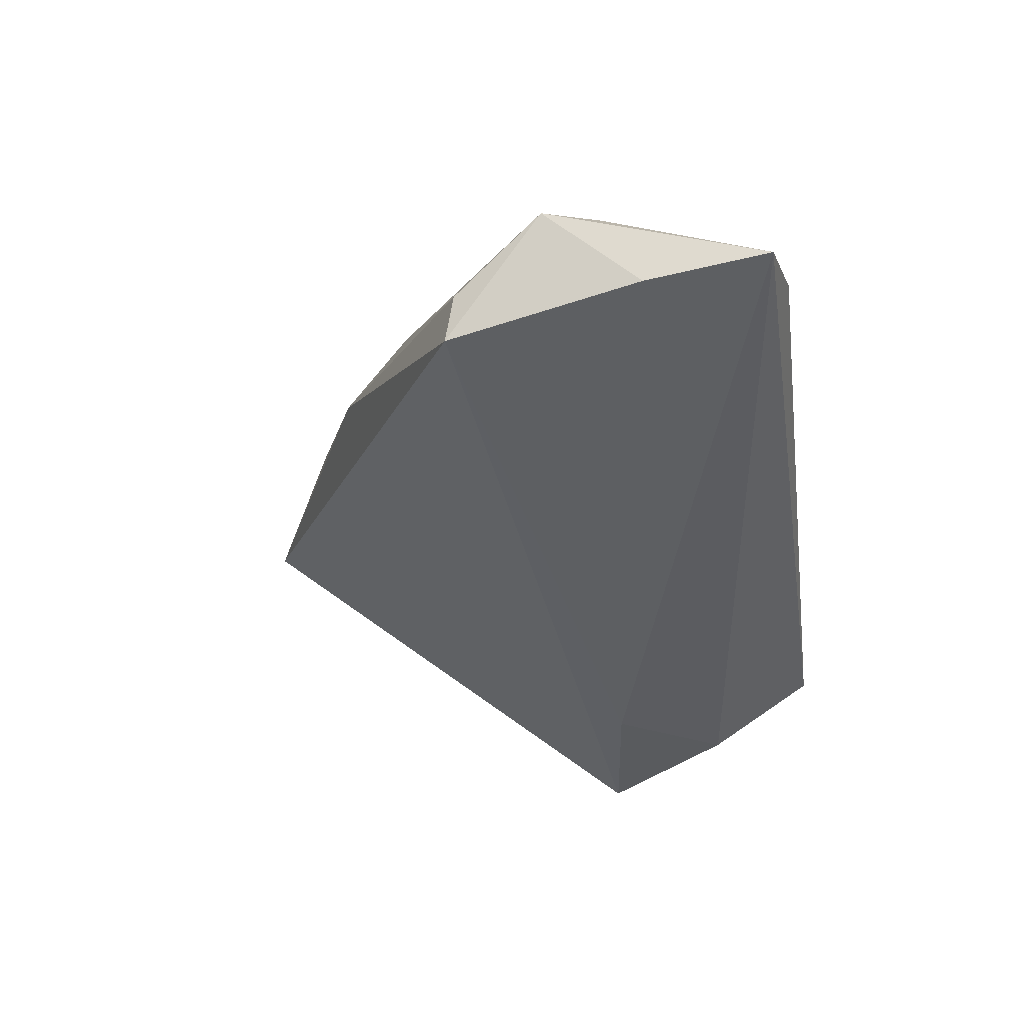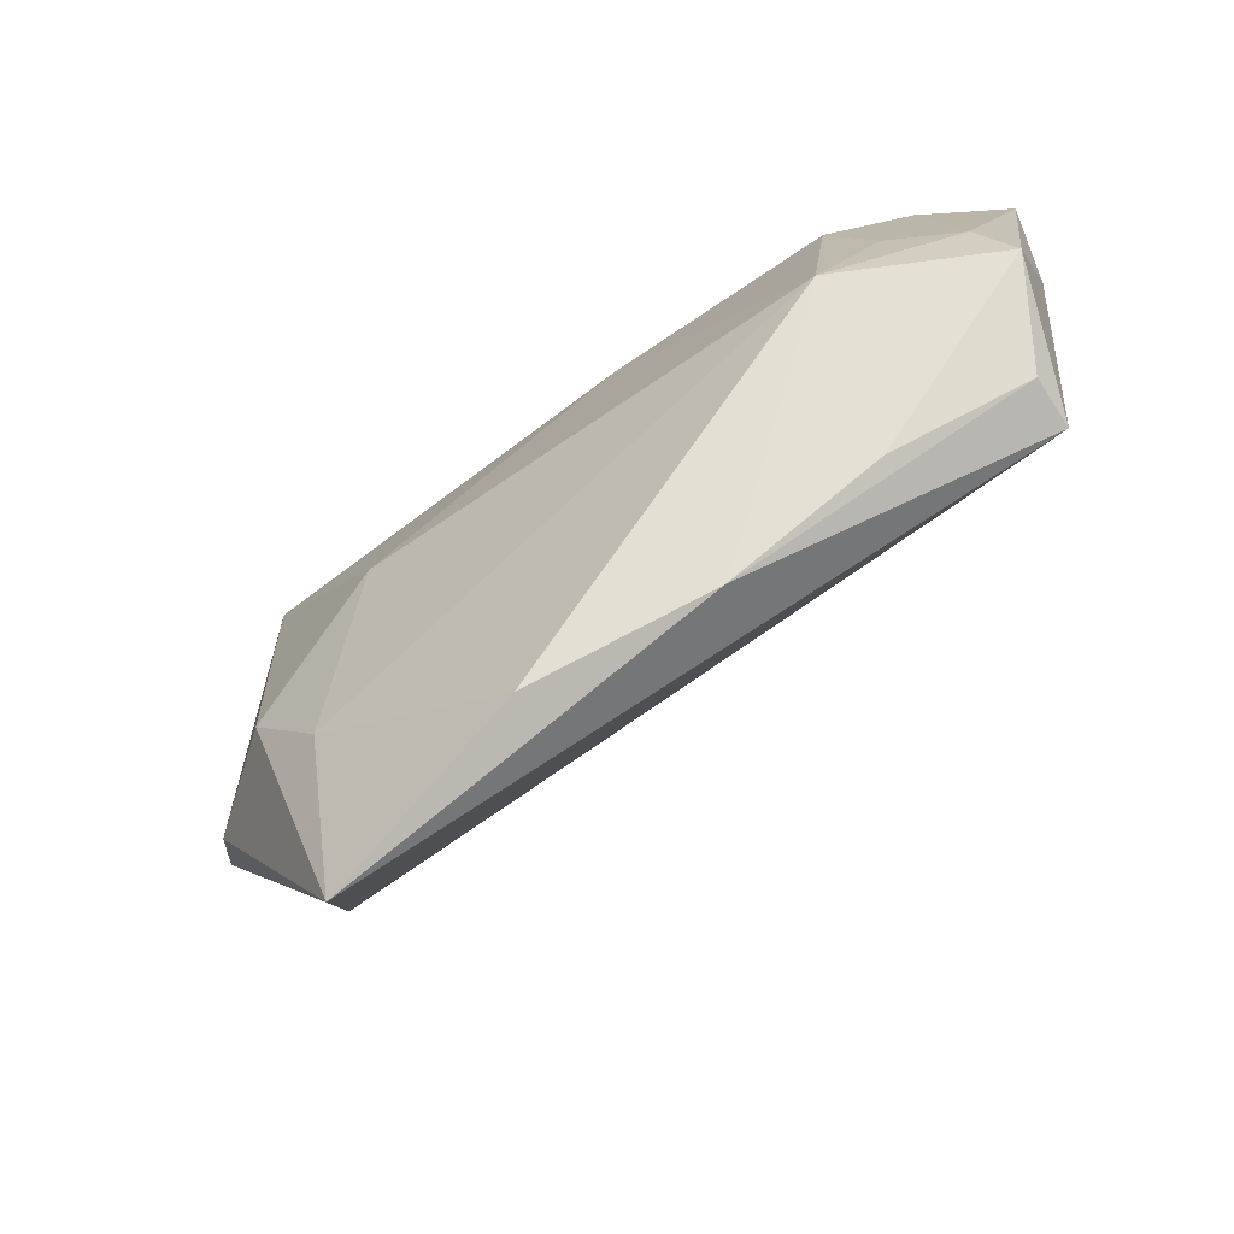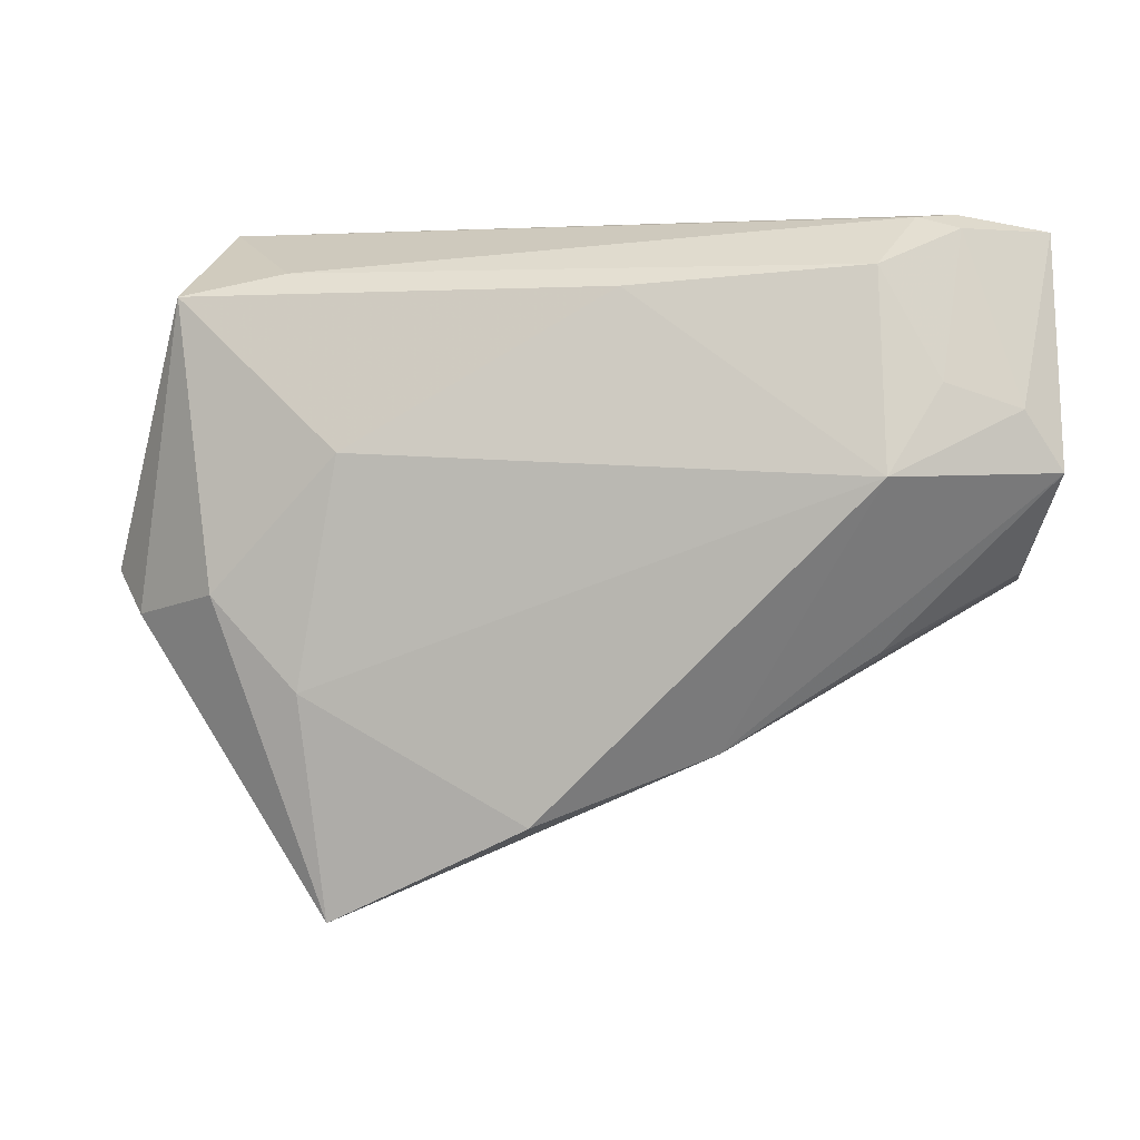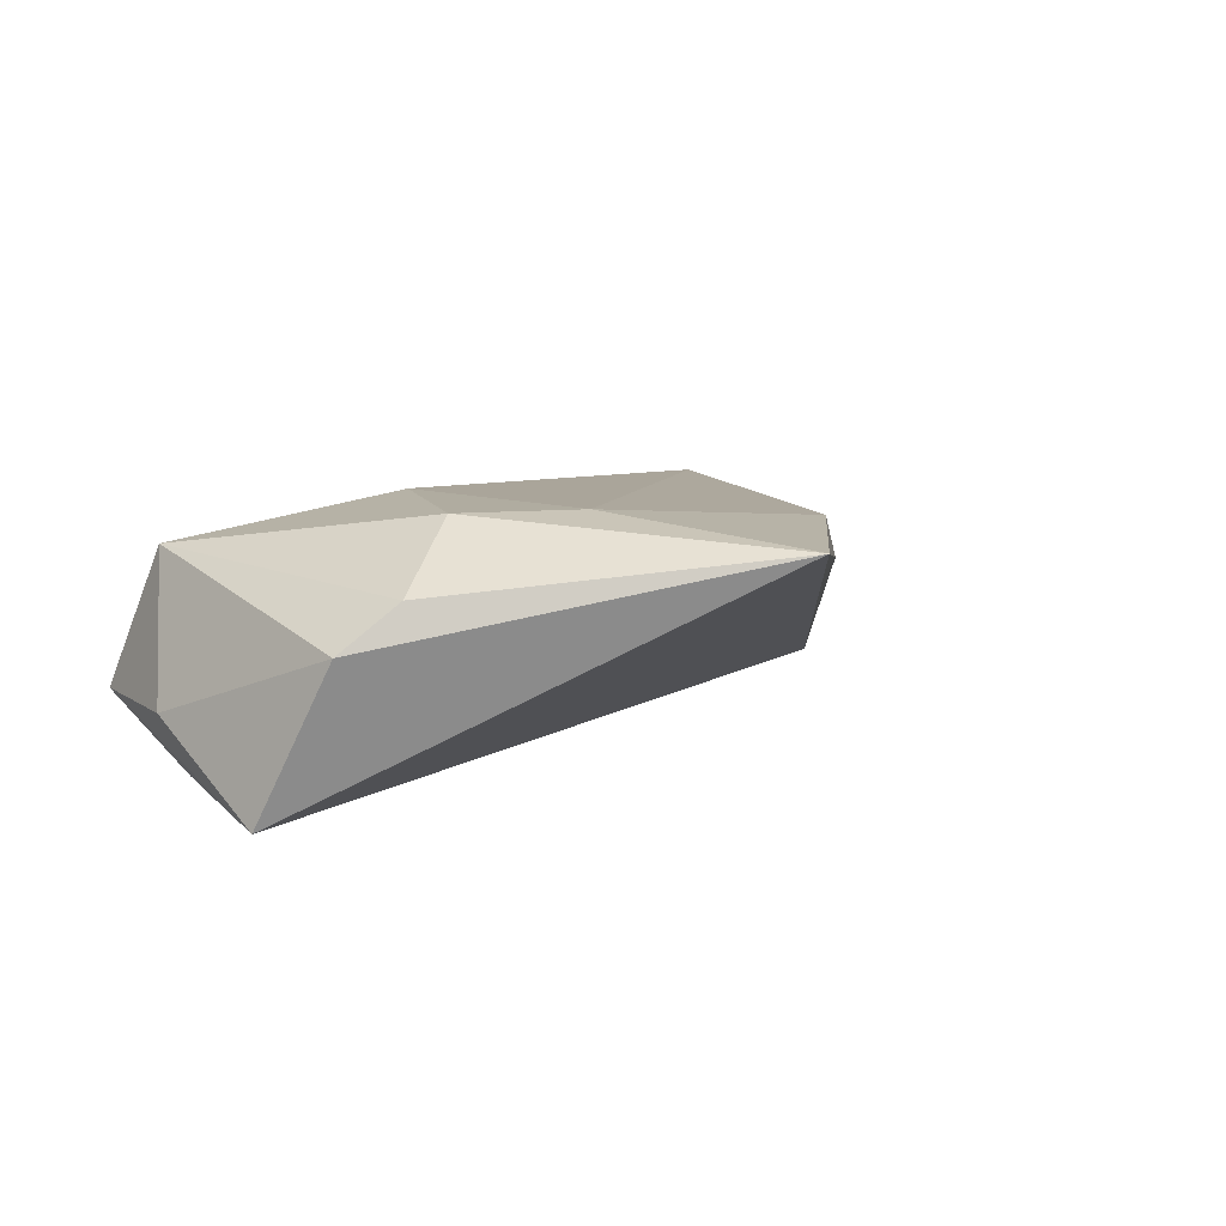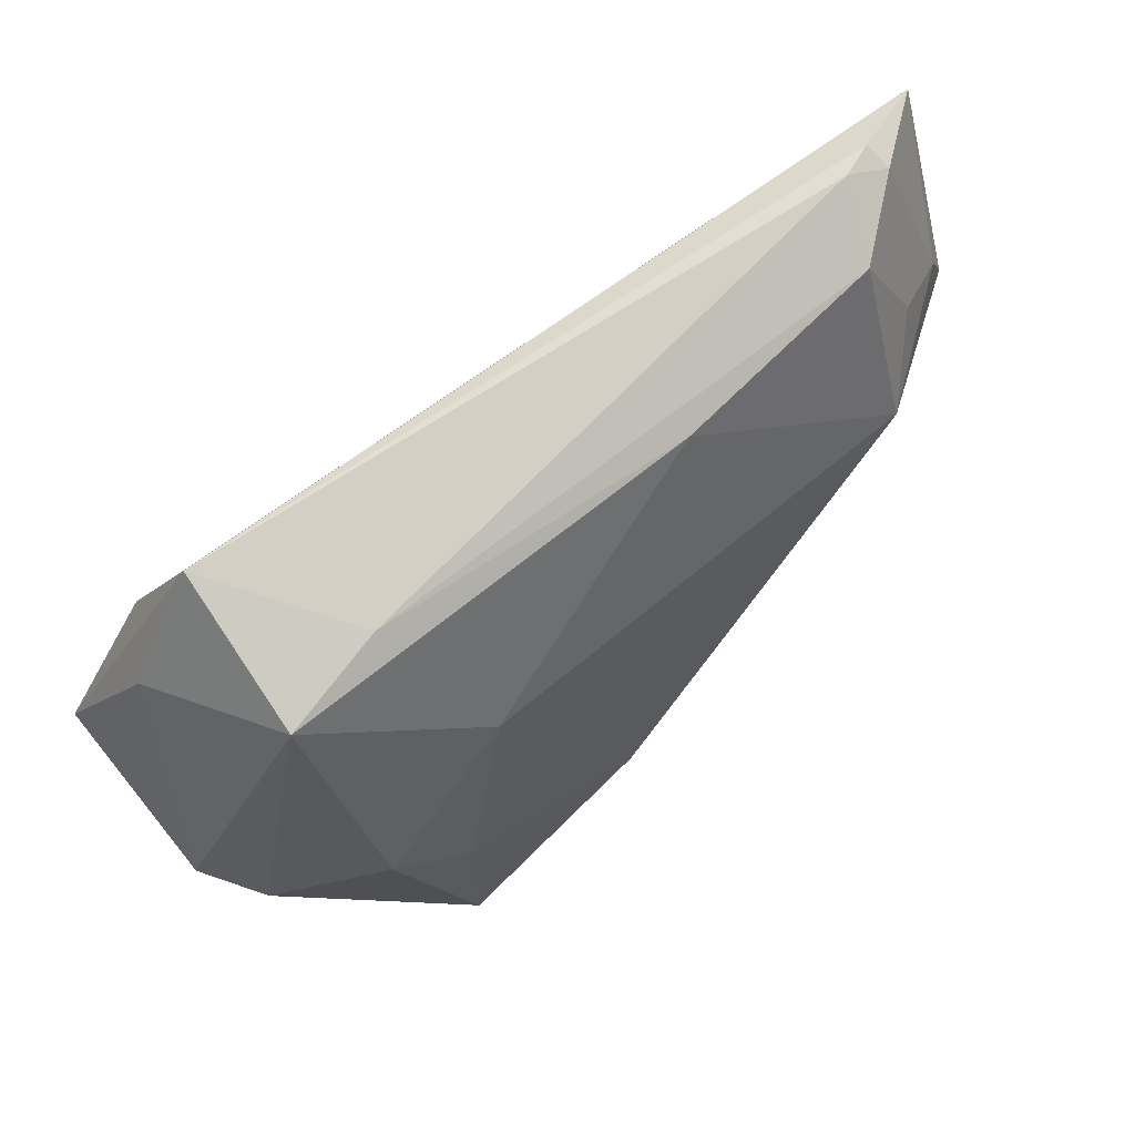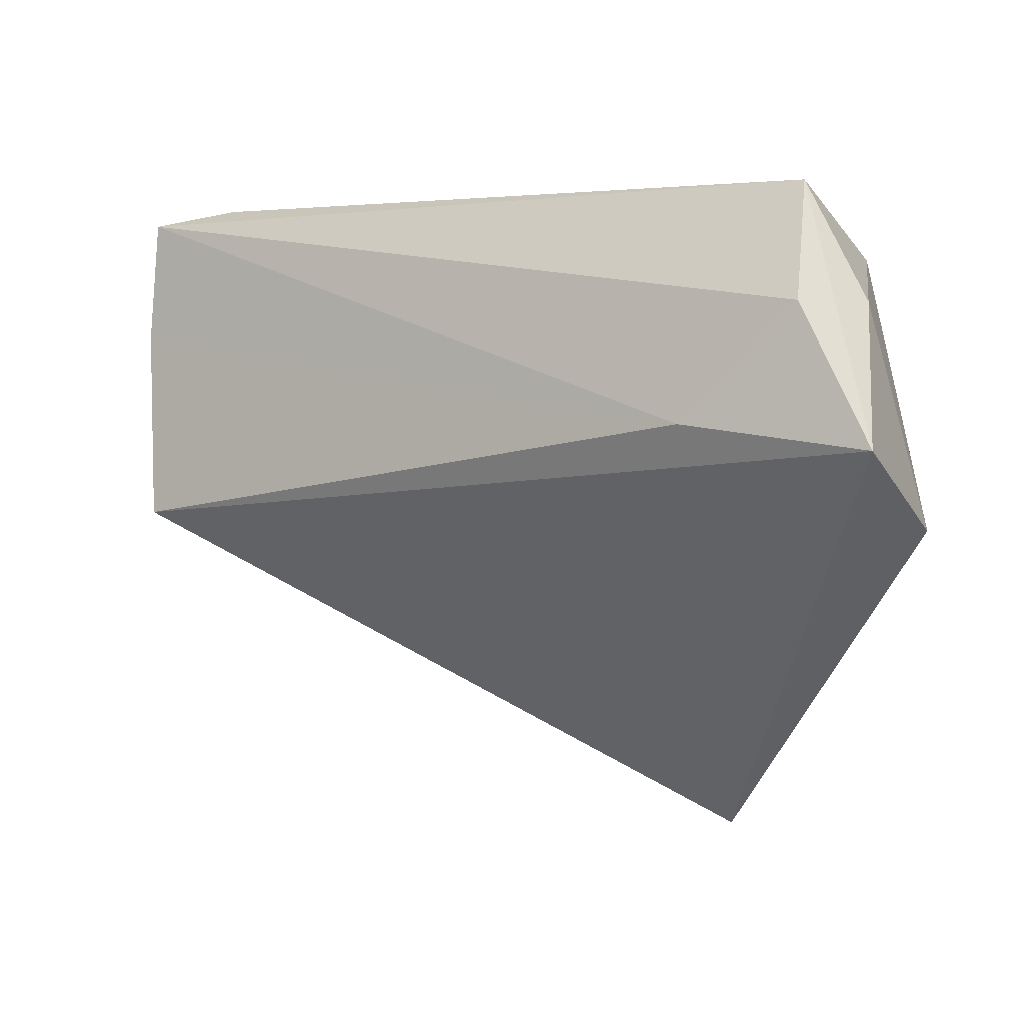
<metadata>
{"format":"obj","ext":"obj","renderer":"f3d","projection":"perspective","resolution":1024,"background":"white","views":[{"elev":-37.5,"azim":97.9,"up":"+Z"},{"elev":-57.0,"azim":41.2,"up":"+Y"},{"elev":2.6,"azim":15.3,"up":"+Y"},{"elev":10.0,"azim":-59.4,"up":"+Z"},{"elev":60.6,"azim":-38.9,"up":"+Y"},{"elev":3.7,"azim":-147.4,"up":"+Y"}]}
</metadata>
<code>
v -0.03021 0.002966 -0.01839
v -0.02867 0.02626 0.008099
v 0.046 0.03212 -0.002457
v 0.04481 0.001749 0.01241
v 0.05032 0.01253 0.006462
v 0.05045 0.03243 -0.004126
v -0.05481 0.0001765 -0.01706
v 0.01315 0.0239 0.009248
v 0.05796 -0.009708 -0.007658
v -0.02208 -0.05189 0.01306
v -0.04131 0.03243 -0.006887
v -0.01937 0.004516 0.01623
v 0.06349 0.002149 4.107e-05
v 0.05713 -0.01086 -0.01428
v -0.04818 -0.01537 0.00871
v 0.04253 -0.01893 0.0002012
v 0.05909 0.009453 0.002172
v 0.05144 0.03053 -0.001046
v 0.06108 0.03046 -0.008336
v -0.0418 0.02348 0.01104
v -0.0497 0.01756 -0.006721
v 0.02438 -0.03091 0.004976
v -0.02455 -0.024 0.01623
v 0.00333 -0.03938 0.01345
v 0.06065 0.0143 -0.01064
v -0.03557 -0.01247 0.01623
v -0.0444 0.01763 -0.01512
v -0.05361 -0.01028 0.002983
v 0.04269 0.02609 0.005854
f 10 14 22
f 28 10 15
f 10 26 15
f 23 26 10
f 23 4 12
f 12 26 23
f 7 10 28
f 1 14 7
f 7 14 10
f 20 26 12
f 20 15 26
f 28 15 20
f 25 1 19
f 25 14 1
f 4 17 5
f 24 23 10
f 4 23 24
f 10 22 24
f 24 22 4
f 12 4 8
f 8 20 12
f 4 22 13
f 13 17 4
f 14 25 13
f 19 17 13
f 13 25 19
f 1 7 27
f 7 11 27
f 19 1 27
f 27 11 19
f 21 11 7
f 20 11 21
f 21 7 28
f 28 20 21
f 4 5 29
f 29 8 4
f 9 22 14
f 14 13 9
f 18 5 17
f 18 29 5
f 18 17 19
f 16 13 22
f 22 9 16
f 16 9 13
f 19 11 6
f 6 18 19
f 20 8 2
f 8 29 2
f 2 11 20
f 18 6 3
f 29 18 3
f 3 2 29
f 3 6 11
f 11 2 3

</code>
